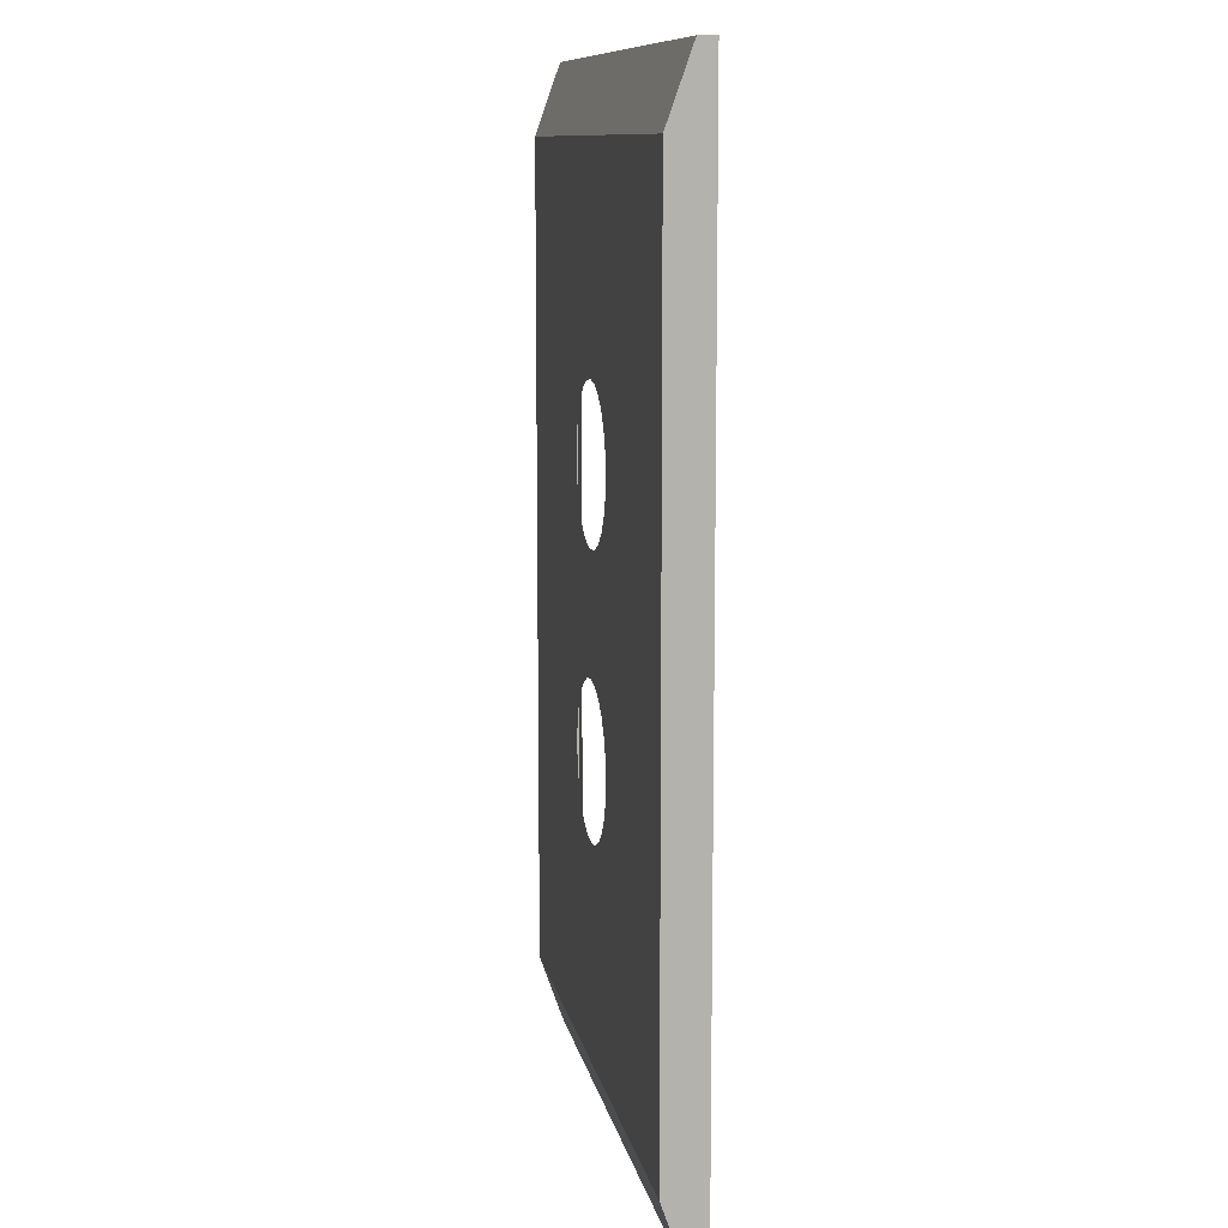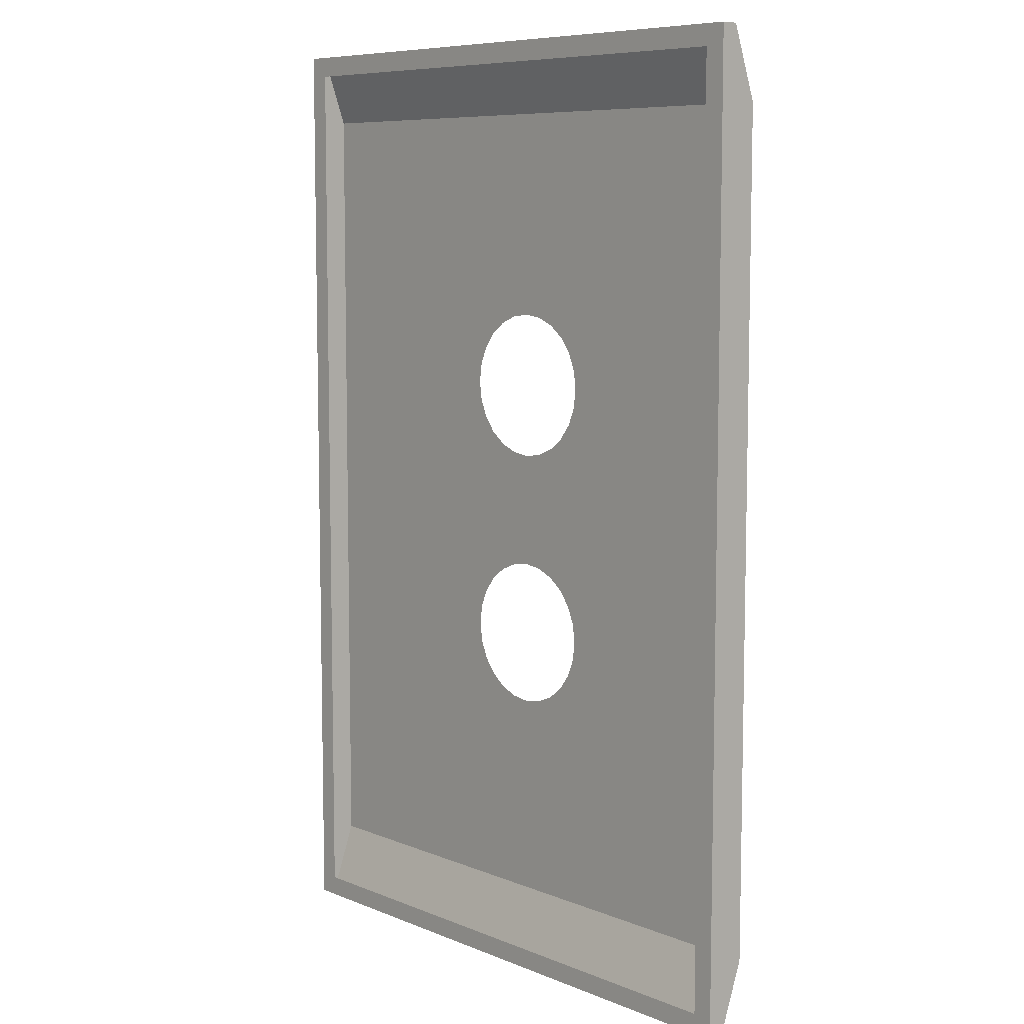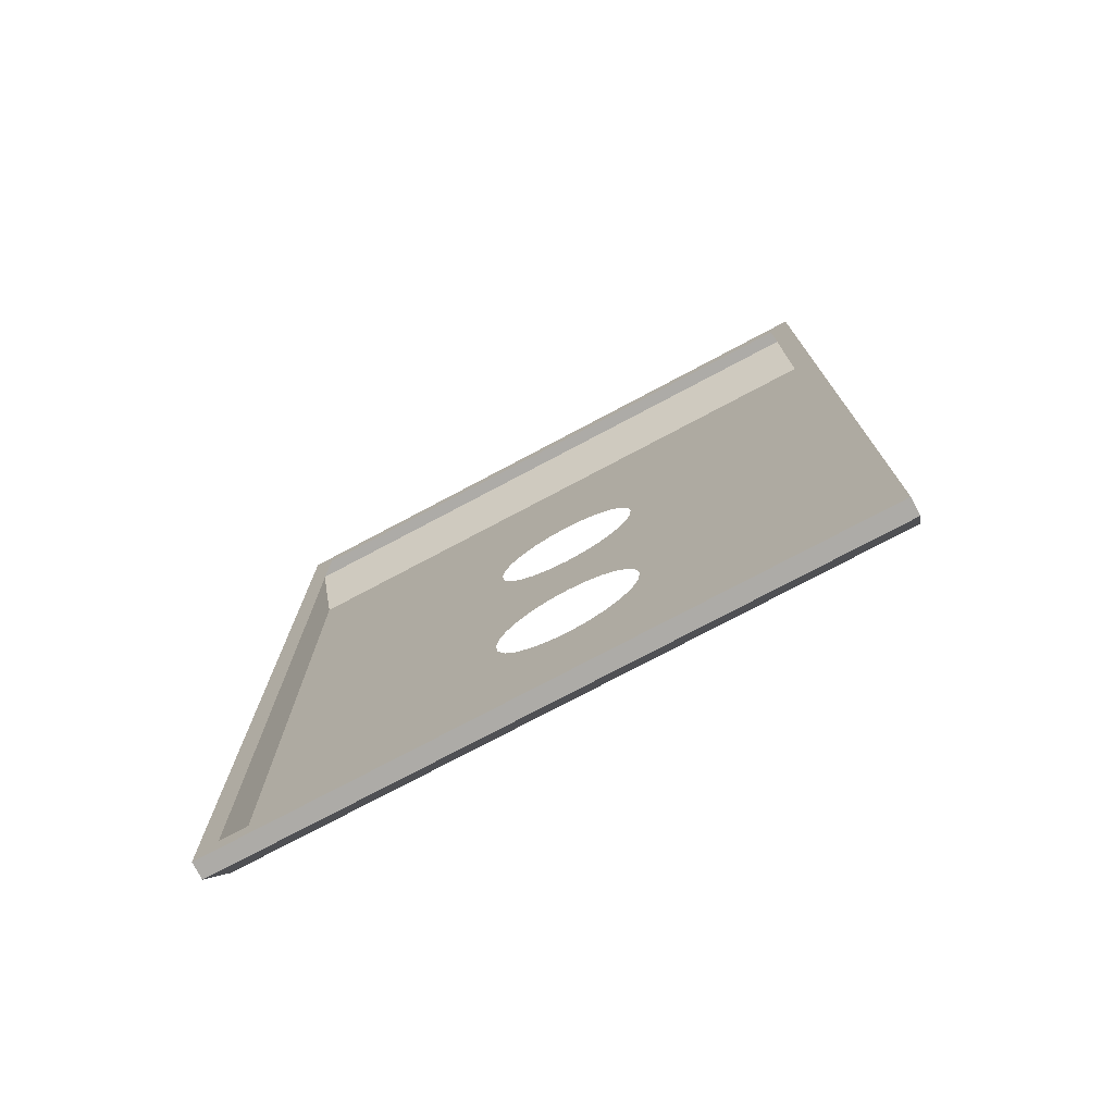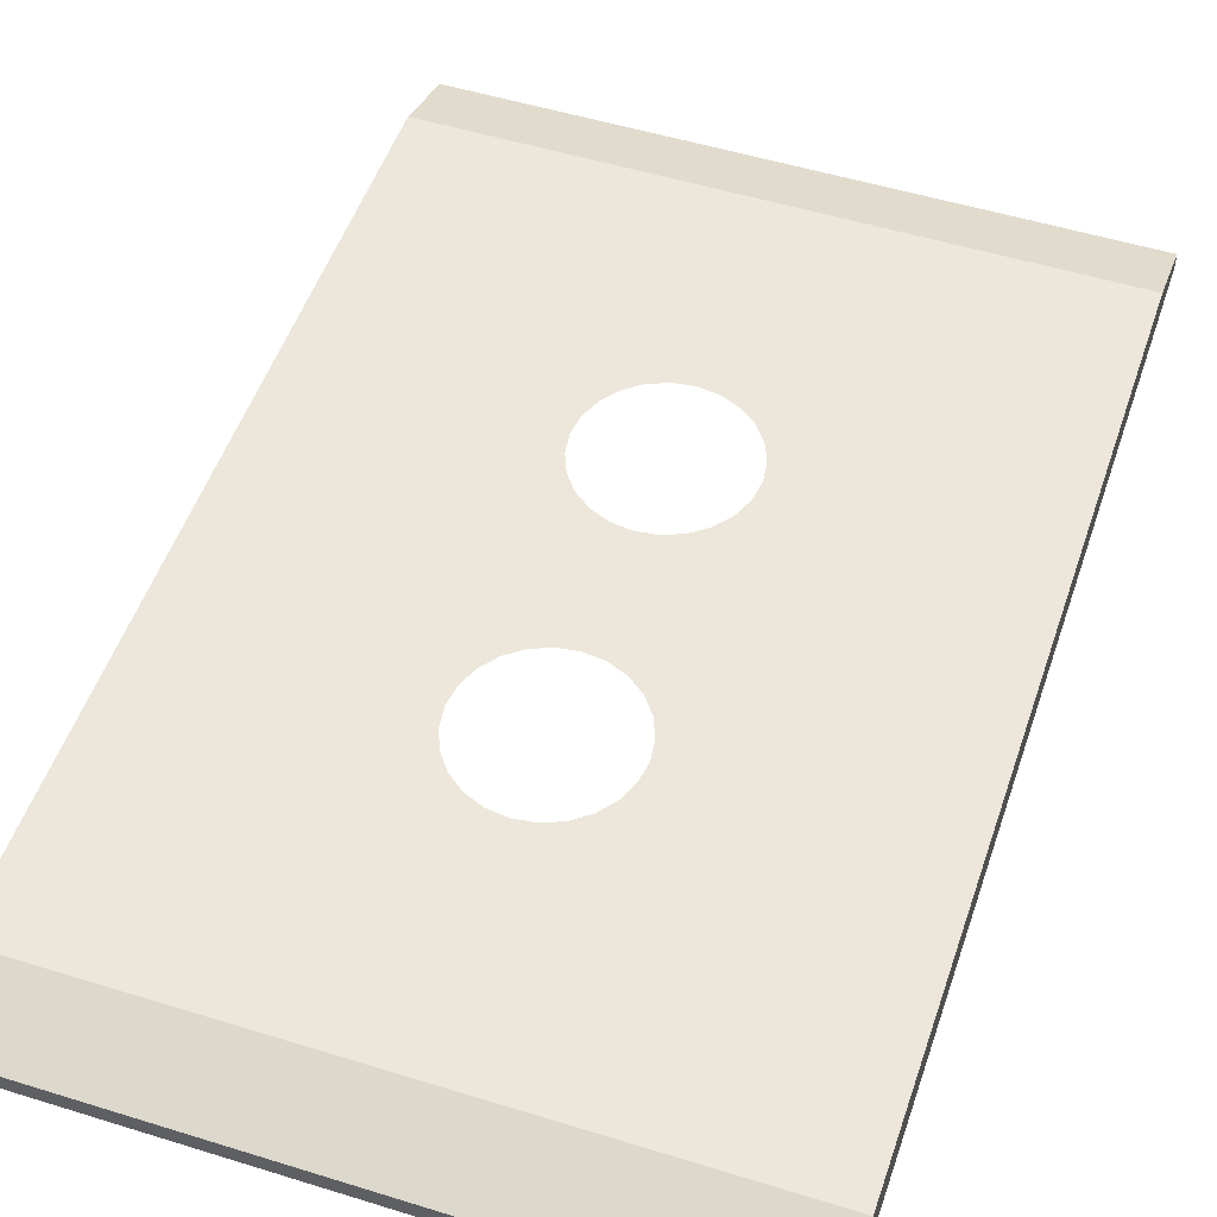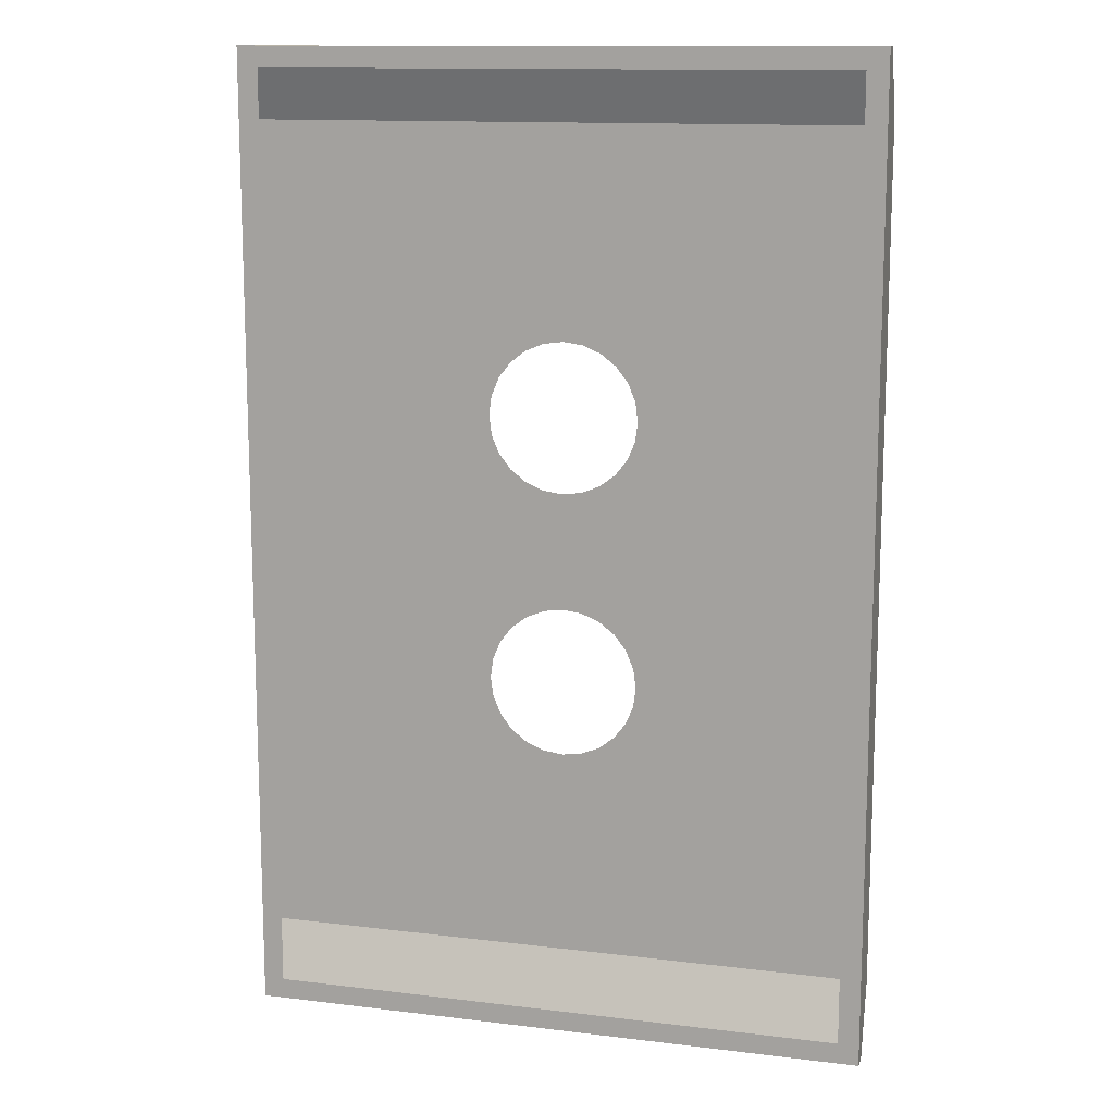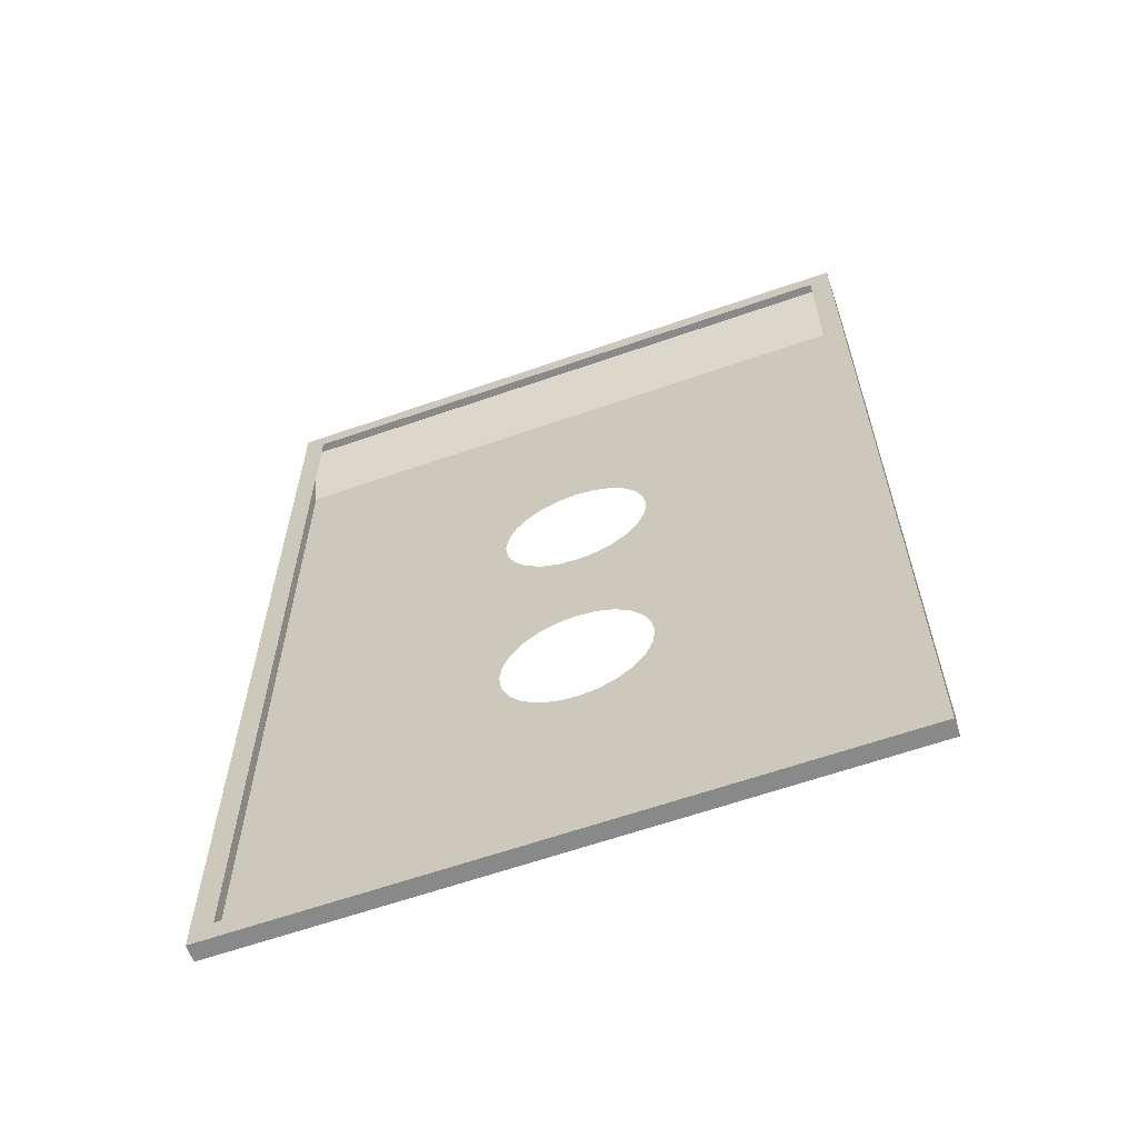
<metadata>
{"format":"obj","ext":"obj","renderer":"f3d","projection":"perspective","resolution":1024,"background":"white","views":[{"elev":10.5,"azim":79.6,"up":"+Y"},{"elev":8.0,"azim":-132.0,"up":"+Y"},{"elev":-76.4,"azim":-152.1,"up":"+Y"},{"elev":51.6,"azim":18.6,"up":"+Z"},{"elev":12.9,"azim":-164.3,"up":"+Y"},{"elev":-63.0,"azim":-160.6,"up":"+Y"}]}
</metadata>
<code>
o #ID3
v 0.558 -0.8665 0.02528
v -0.5417 -0.8665 -0.004044
v 0.558 -0.8665 -0.004044
v -0.5417 -0.8665 0.02528
v 0.558 0.7243 0.06926
v 0.558 0.8489 -0.004044
v 0.558 0.8489 0.02528
v 0.558 -0.8665 -0.004044
v 0.558 -0.7419 0.06926
v 0.558 -0.8665 0.02528
v -0.5417 -0.7419 0.06926
v 0.558 -0.8665 0.02528
v 0.558 -0.7419 0.06926
v -0.5417 -0.8665 0.02528
v -0.5417 -0.8665 -0.004044
v -0.5417 0.8489 0.02528
v -0.5417 0.8489 -0.004044
v -0.5417 0.7243 0.06926
v -0.5417 -0.7419 0.06926
v -0.5417 -0.8665 0.02528
v -0.5417 -0.8665 -0.004044
v 0.5213 -0.8299 -0.004044
v 0.558 -0.8665 -0.004044
v -0.505 -0.8299 -0.004044
v -0.5417 0.8489 -0.004044
v 0.558 0.8489 -0.004044
v 0.5213 0.8123 -0.004044
v -0.505 0.8123 -0.004044
v -0.5417 0.8489 0.02528
v 0.558 0.7243 0.06926
v 0.558 0.8489 0.02528
v -0.5417 0.7243 0.06926
v 0.558 0.7243 0.06926
v 0.1224 0.2918 0.06926
v 0.558 -0.7419 0.06926
v 0.1015 0.3191 0.06926
v 0.07413 0.3401 0.06926
v -0.5417 0.7243 0.06926
v 0.1356 0.2599 0.06926
v 0.1401 0.2258 0.06926
v 0.04231 0.3532 0.06926
v 0.008152 0.3577 0.06926
v -0.026 0.3532 0.06926
v -0.05783 0.3401 0.06926
v -0.08515 0.3191 0.06926
v -0.1061 0.2918 0.06926
v -0.1193 0.2599 0.06926
v -0.1238 0.2258 0.06926
v -0.1238 -0.2434 0.06926
v 0.07413 -0.3577 0.06926
v -0.5417 -0.7419 0.06926
v 0.1015 -0.3367 0.06926
v 0.1224 -0.3094 0.06926
v 0.1356 -0.2775 0.06926
v 0.1401 -0.2434 0.06926
v 0.04231 -0.3709 0.06926
v 0.008152 -0.3753 0.06926
v -0.026 -0.3709 0.06926
v -0.05783 -0.3577 0.06926
v -0.08515 -0.3367 0.06926
v -0.1061 -0.3094 0.06926
v -0.1193 -0.2775 0.06926
v 0.1356 0.1916 0.06926
v 0.1356 -0.2092 0.06926
v 0.1224 0.1598 0.06926
v 0.1224 -0.1774 0.06926
v 0.1015 0.1325 0.06926
v 0.1015 -0.1501 0.06926
v 0.07413 0.1115 0.06926
v 0.07413 -0.1291 0.06926
v 0.04231 0.09833 0.06926
v 0.04231 -0.1159 0.06926
v 0.008152 0.09383 0.06926
v 0.008152 -0.1114 0.06926
v -0.026 0.09833 0.06926
v -0.026 -0.1159 0.06926
v -0.05783 0.1115 0.06926
v -0.05783 -0.1291 0.06926
v -0.08515 0.1325 0.06926
v -0.08515 -0.1501 0.06926
v -0.1061 0.1598 0.06926
v -0.1061 -0.1774 0.06926
v -0.1193 0.1916 0.06926
v -0.1193 -0.2092 0.06926
v -0.5417 0.8489 -0.004044
v 0.558 0.8489 0.02528
v 0.558 0.8489 -0.004044
v -0.5417 0.8489 0.02528
f 1 2 3
f 2 1 4
f 5 6 7
f 6 5 8
f 8 5 9
f 8 9 10
f 11 12 13
f 12 11 14
f 15 16 17
f 16 15 18
f 18 15 19
f 19 15 20
f 21 22 23
f 22 21 24
f 24 21 25
f 26 27 25
f 27 26 23
f 27 23 22
f 25 27 28
f 25 28 24
f 29 30 31
f 30 29 32
f 33 34 35
f 34 33 36
f 36 33 37
f 37 33 38
f 35 34 39
f 35 39 40
f 37 38 41
f 41 38 42
f 42 38 43
f 43 38 44
f 44 38 45
f 45 38 46
f 46 38 47
f 47 38 48
f 48 38 49
f 35 50 51
f 50 35 52
f 52 35 53
f 53 35 54
f 54 35 55
f 55 35 40
f 51 50 56
f 51 56 57
f 51 57 58
f 51 58 59
f 51 59 60
f 51 60 61
f 51 61 62
f 51 62 49
f 51 49 38
f 63 55 40
f 55 63 64
f 64 63 65
f 64 65 66
f 66 65 67
f 66 67 68
f 68 67 69
f 68 69 70
f 70 69 71
f 70 71 72
f 72 71 73
f 72 73 74
f 74 73 75
f 74 75 76
f 76 75 77
f 76 77 78
f 78 77 79
f 78 79 80
f 80 79 81
f 80 81 82
f 82 81 83
f 82 83 84
f 84 83 48
f 84 48 49
f 85 86 87
f 86 85 88

</code>
